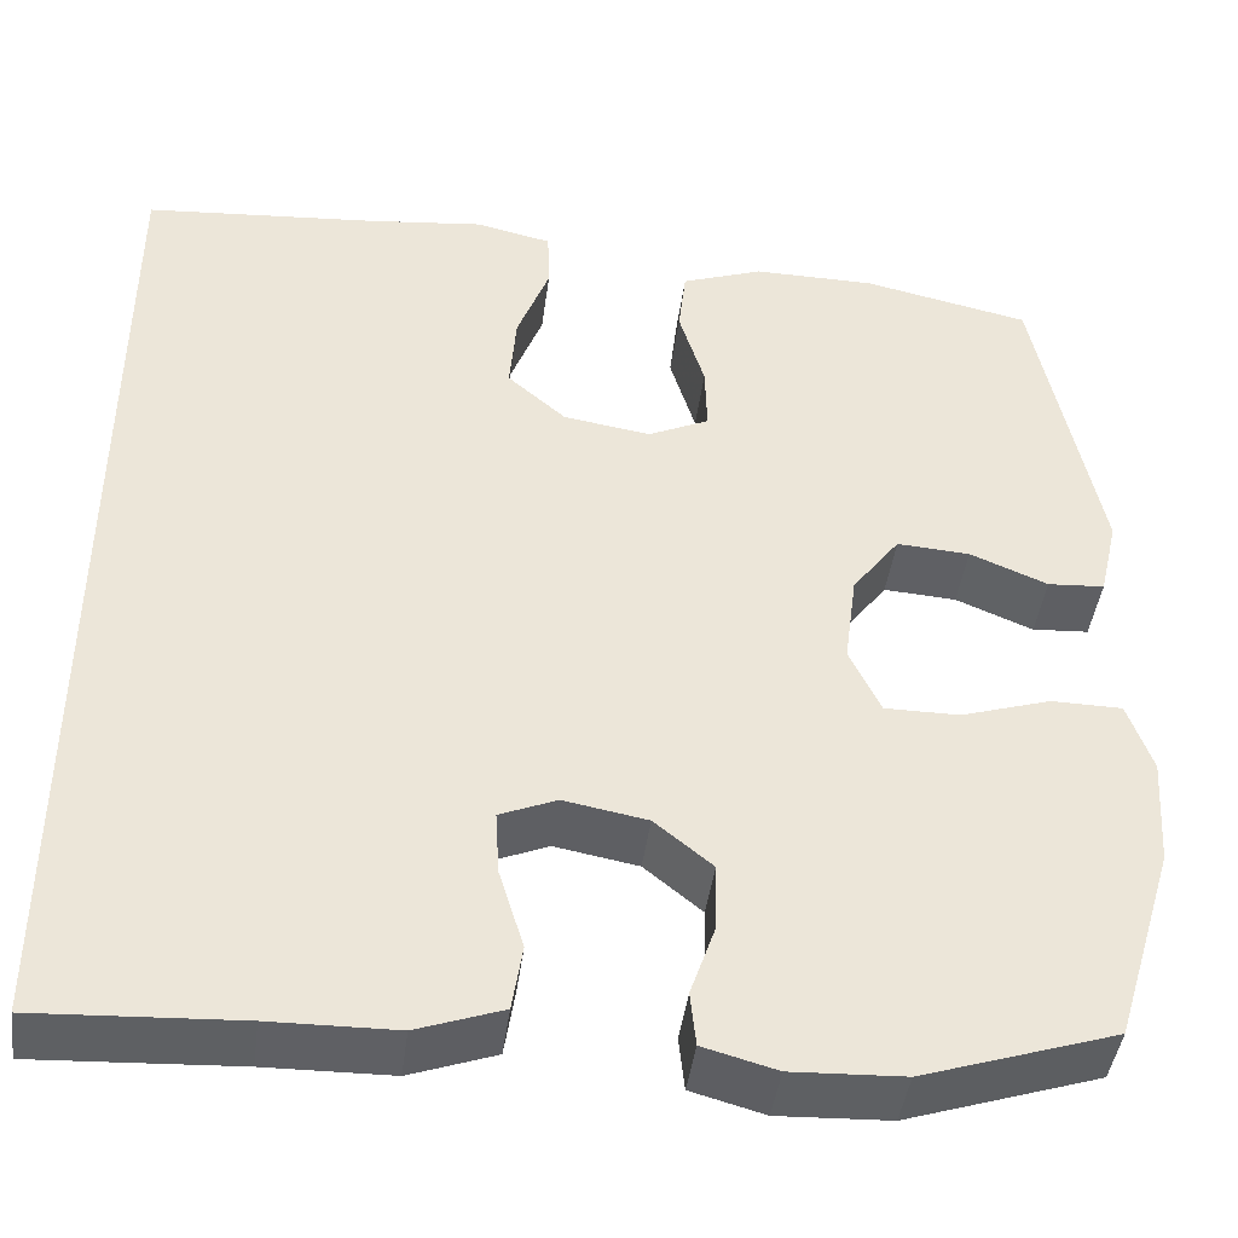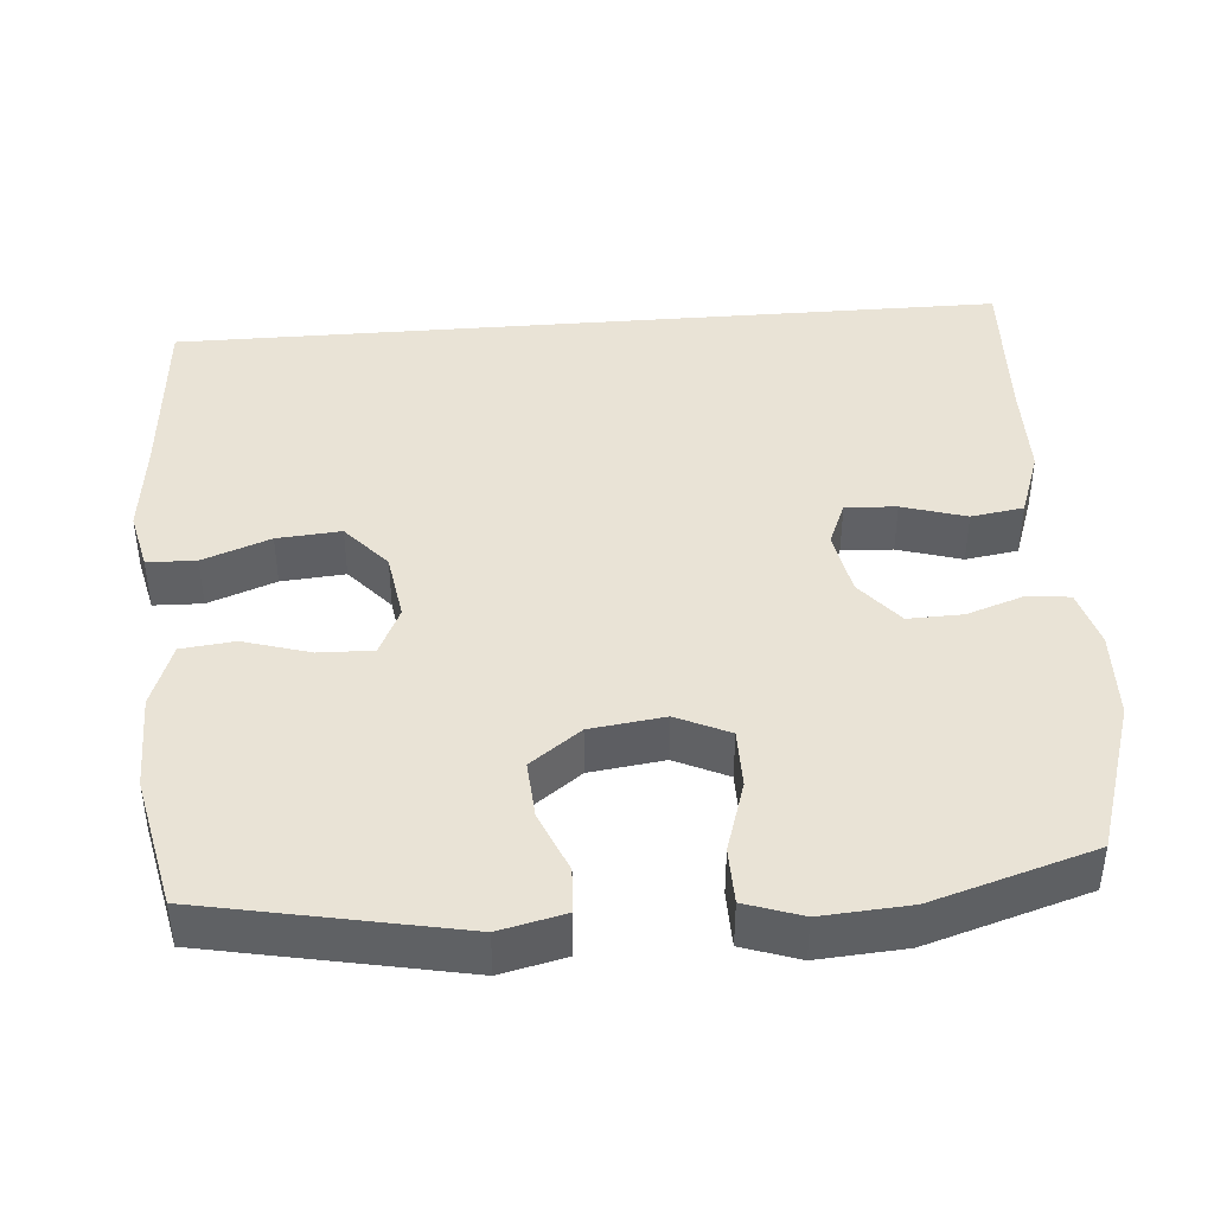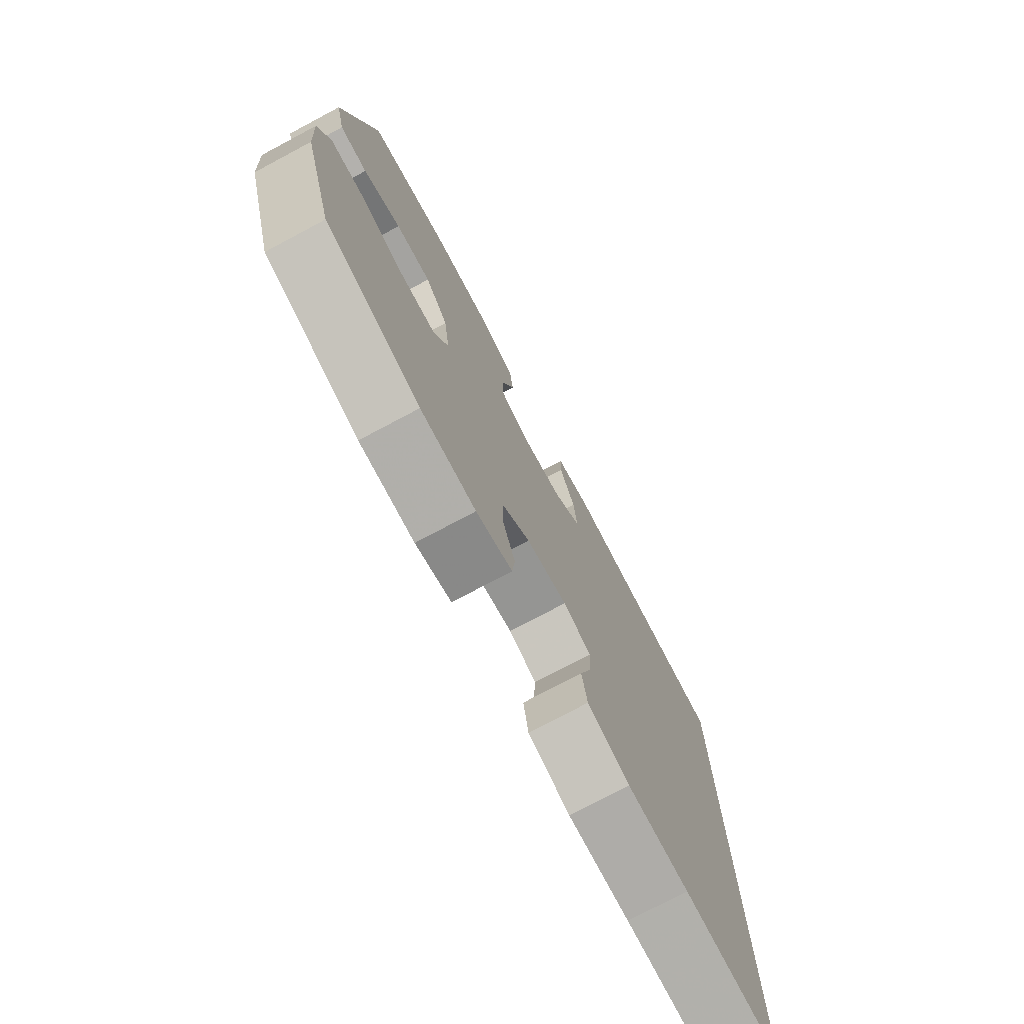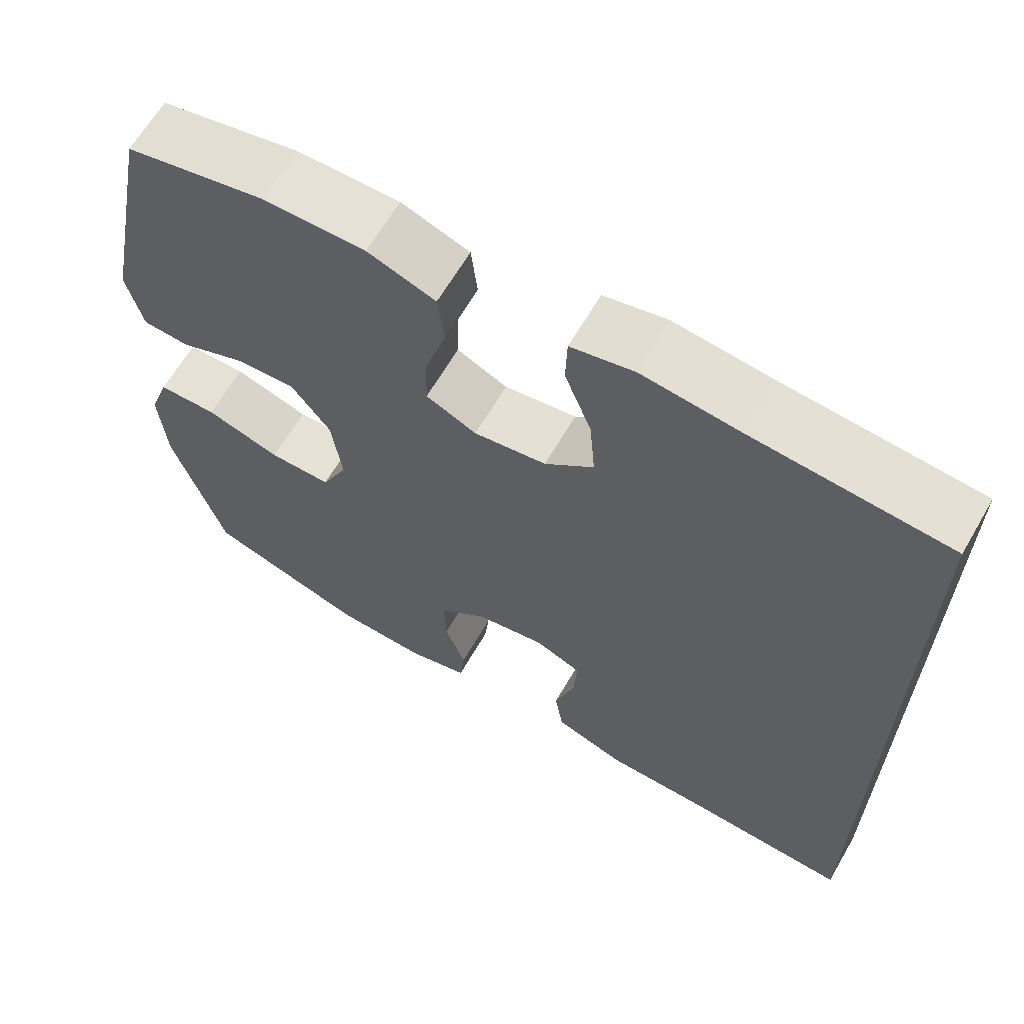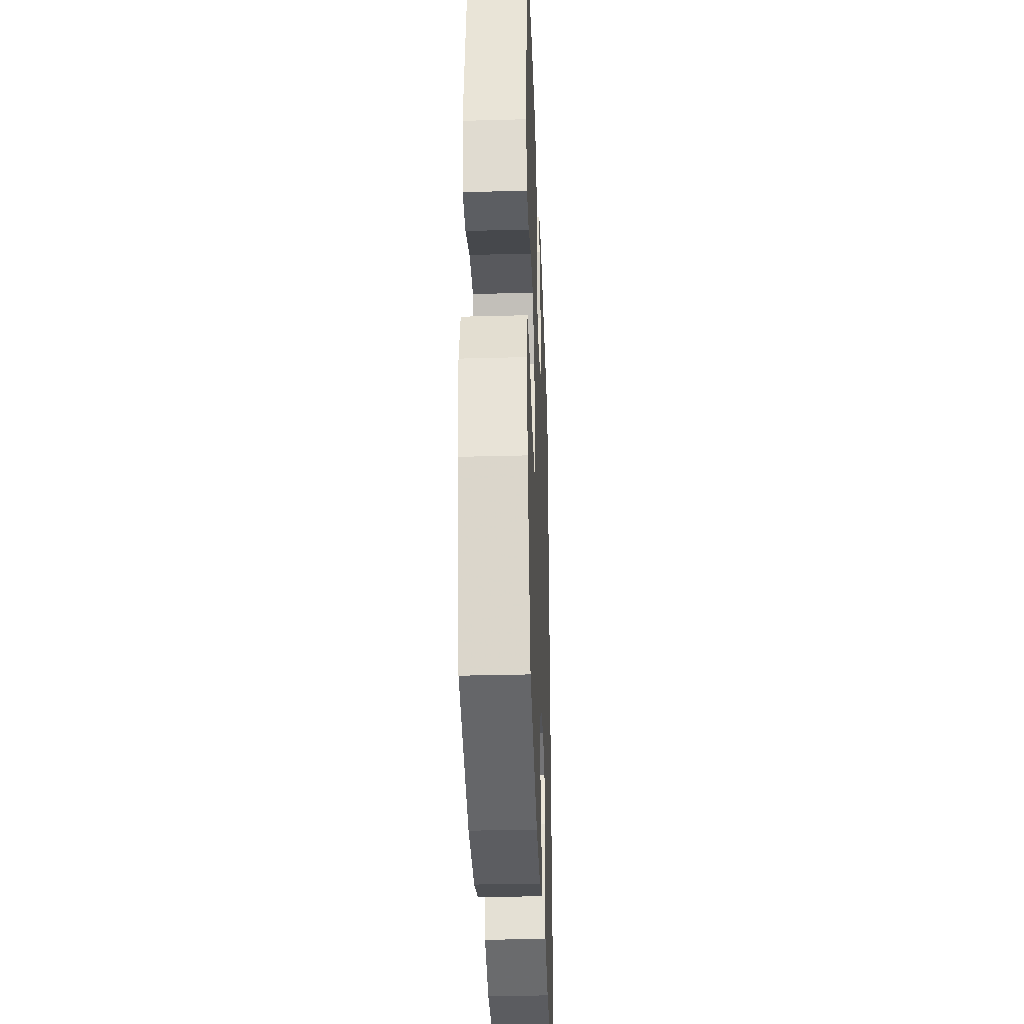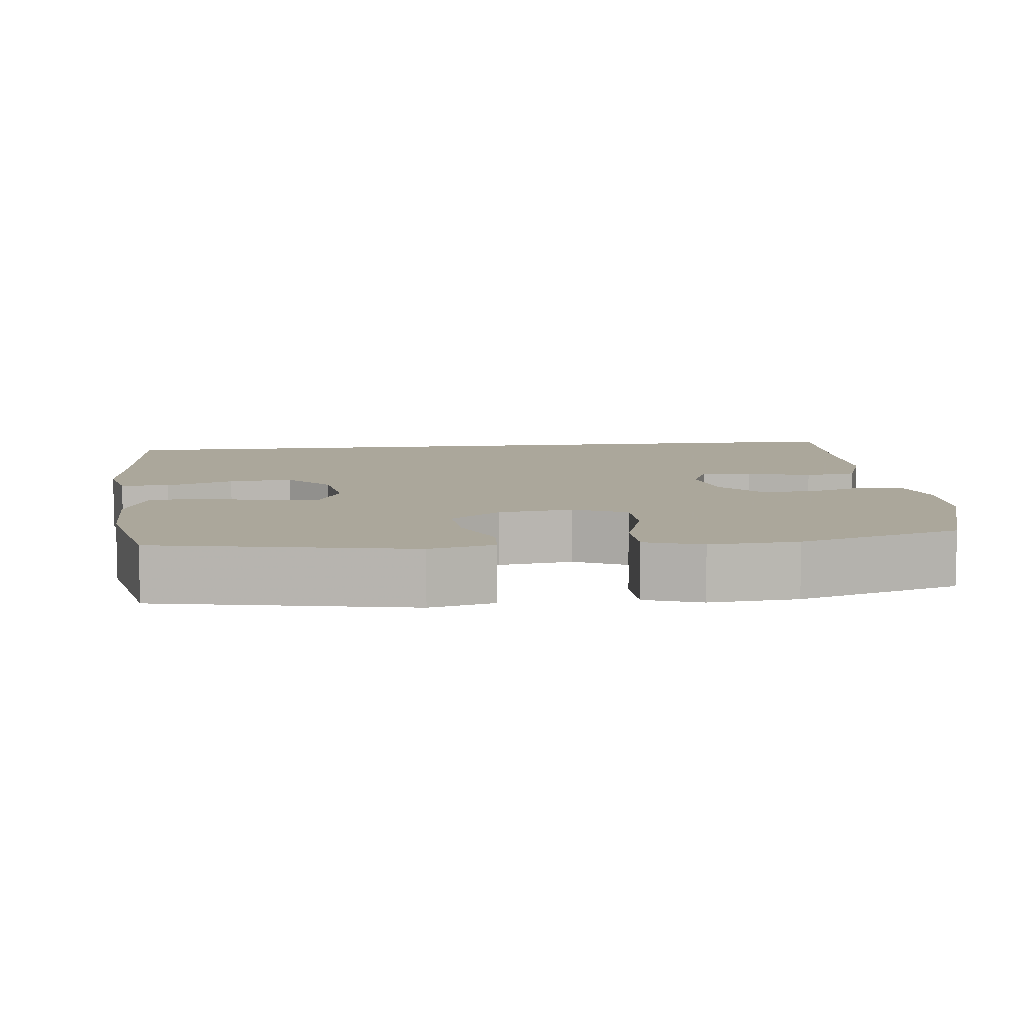
<metadata>
{"format":"obj","ext":"obj","renderer":"f3d","projection":"perspective","resolution":1024,"background":"white","views":[{"elev":-43.6,"azim":-7.5,"up":"+Z"},{"elev":42.0,"azim":85.4,"up":"+Y"},{"elev":-76.1,"azim":118.0,"up":"+Z"},{"elev":64.7,"azim":-149.8,"up":"+Z"},{"elev":-33.8,"azim":92.1,"up":"+Z"},{"elev":8.2,"azim":83.3,"up":"+Y"}]}
</metadata>
<code>
v -0.5 0.07 0.538
v -0.254 0.07 0.558
v -0.13 0.07 0.572
v -0.05 0.07 0.554
v -0.048 0.07 0.489
v -0.082 0.07 0.399
v -0.089 0.07 0.314
v -0.027 0.07 0.26
v 0.065 0.07 0.246
v 0.129 0.07 0.276
v 0.127 0.07 0.348
v 0.1 0.07 0.437
v 0.108 0.07 0.508
v 0.194 0.07 0.539
v 0.323 0.07 0.538
v 0.5 0.07 0.5
v 0.567 0.07 0.164
v 0.547 0.07 0.078
v 0.487 0.07 0.074
v 0.405 0.07 0.108
v 0.328 0.07 0.113
v 0.278 0.07 0.046
v 0.265 0.07 -0.053
v 0.298 0.07 -0.123
v 0.377 0.07 -0.123
v 0.472 0.07 -0.093
v 0.547 0.07 -0.094
v 0.573 0.07 -0.169
v 0.565 0.07 -0.286
v 0.5 0.07 -0.5
v 0.297 0.07 -0.566
v 0.179 0.07 -0.571
v 0.102 0.07 -0.55
v 0.096 0.07 -0.493
v 0.122 0.07 -0.417
v 0.124 0.07 -0.344
v 0.063 0.07 -0.294
v -0.025 0.07 -0.278
v -0.085 0.07 -0.303
v -0.081 0.07 -0.371
v -0.055 0.07 -0.456
v -0.066 0.07 -0.526
v -0.156 0.07 -0.558
v -0.288 0.07 -0.56
v -0.5 0.07 -0.571
v -0.5 0 0.538
v -0.254 0 0.558
v -0.13 0 0.572
v -0.05 0 0.554
v -0.048 0 0.489
v -0.082 0 0.399
v -0.089 0 0.314
v -0.027 0 0.26
v 0.065 0 0.246
v 0.129 0 0.276
v 0.127 0 0.348
v 0.1 0 0.437
v 0.108 0 0.508
v 0.194 0 0.539
v 0.323 0 0.538
v 0.5 0 0.5
v 0.567 0 0.164
v 0.547 0 0.078
v 0.487 0 0.074
v 0.405 0 0.108
v 0.328 0 0.113
v 0.278 0 0.046
v 0.265 0 -0.053
v 0.298 0 -0.123
v 0.377 0 -0.123
v 0.472 0 -0.093
v 0.547 0 -0.094
v 0.573 0 -0.169
v 0.565 0 -0.286
v 0.5 0 -0.5
v 0.297 0 -0.566
v 0.179 0 -0.571
v 0.102 0 -0.55
v 0.096 0 -0.493
v 0.122 0 -0.417
v 0.124 0 -0.344
v 0.063 0 -0.294
v -0.025 0 -0.278
v -0.085 0 -0.303
v -0.081 0 -0.371
v -0.055 0 -0.456
v -0.066 0 -0.526
v -0.156 0 -0.558
v -0.288 0 -0.56
v -0.5 0 -0.571
f 44 45 1 2
f 42 43 44
f 41 42 44
f 40 41 44
f 39 40 44 2
f 38 39 2 3
f 33 34 35
f 32 33 35
f 31 32 35
f 30 31 35
f 29 30 35
f 28 29 35
f 27 28 35
f 26 27 35
f 25 26 35
f 24 25 35 36
f 23 24 36 37
f 18 19 20
f 17 18 20
f 16 17 20
f 15 16 20
f 14 15 20
f 13 14 20
f 12 13 20
f 11 12 20
f 10 11 20 21
f 9 10 21 22
f 3 4 5 6
f 3 6 7
f 38 3 7
f 23 37 38
f 22 23 38
f 9 22 38
f 8 9 38
f 7 8 38
f 47 46 90 89
f 89 88 87
f 89 87 86
f 89 86 85
f 47 89 85 84
f 48 47 84 83
f 80 79 78
f 80 78 77
f 80 77 76
f 80 76 75
f 80 75 74
f 80 74 73
f 80 73 72
f 80 72 71
f 80 71 70
f 81 80 70 69
f 82 81 69 68
f 65 64 63
f 65 63 62
f 65 62 61
f 65 61 60
f 65 60 59
f 65 59 58
f 65 58 57
f 65 57 56
f 66 65 56 55
f 67 66 55 54
f 51 50 49 48
f 52 51 48
f 52 48 83
f 83 82 68
f 83 68 67
f 83 67 54
f 83 54 53
f 83 53 52
f 1 46 47 2
f 2 47 48 3
f 3 48 49 4
f 4 49 50 5
f 5 50 51 6
f 6 51 52 7
f 7 52 53 8
f 8 53 54 9
f 9 54 55 10
f 10 55 56 11
f 11 56 57 12
f 12 57 58 13
f 13 58 59 14
f 14 59 60 15
f 15 60 61 16
f 16 61 62 17
f 17 62 63 18
f 18 63 64 19
f 19 64 65 20
f 20 65 66 21
f 21 66 67 22
f 22 67 68 23
f 23 68 69 24
f 24 69 70 25
f 25 70 71 26
f 26 71 72 27
f 27 72 73 28
f 28 73 74 29
f 29 74 75 30
f 30 75 76 31
f 31 76 77 32
f 32 77 78 33
f 33 78 79 34
f 34 79 80 35
f 35 80 81 36
f 36 81 82 37
f 37 82 83 38
f 38 83 84 39
f 39 84 85 40
f 40 85 86 41
f 41 86 87 42
f 42 87 88 43
f 43 88 89 44
f 44 89 90 45
f 45 90 46 1

</code>
